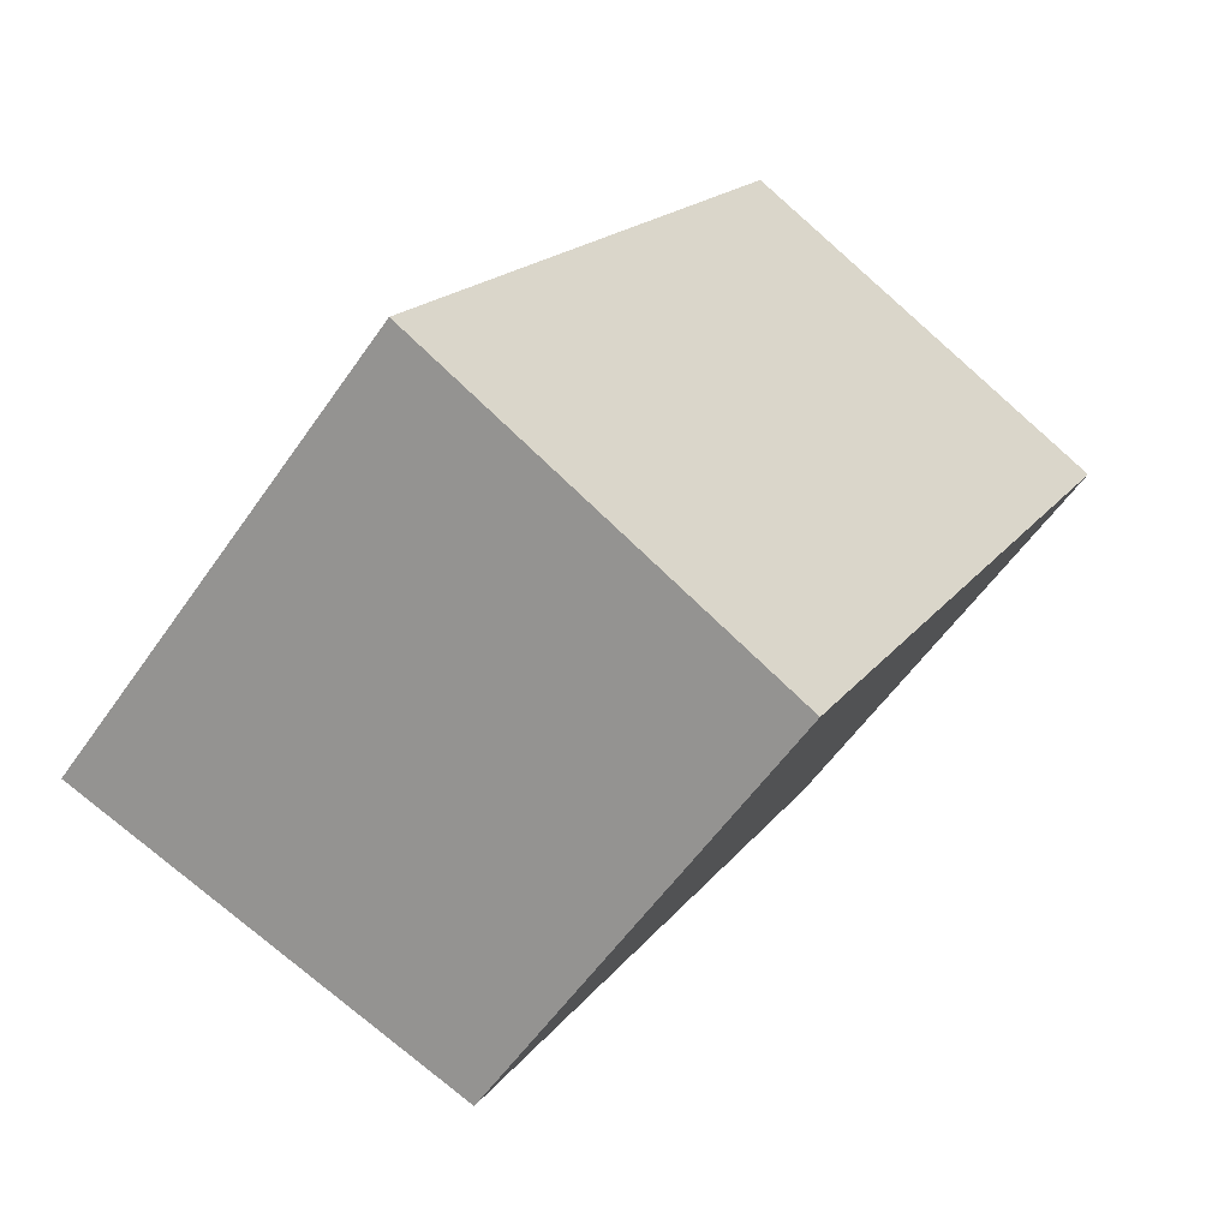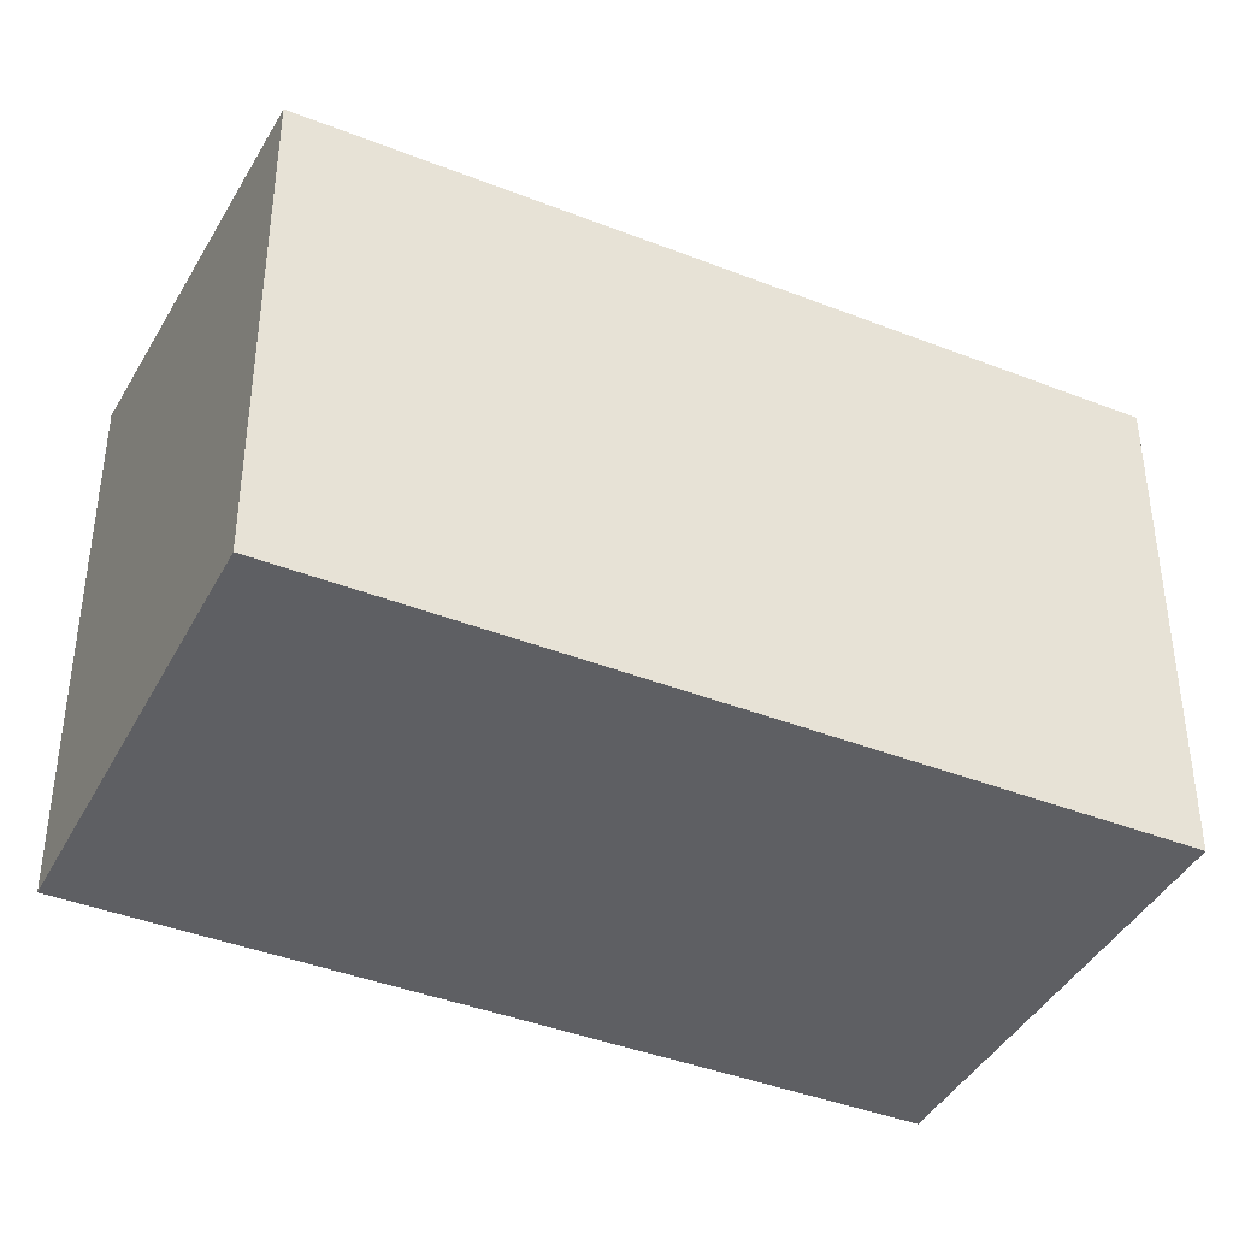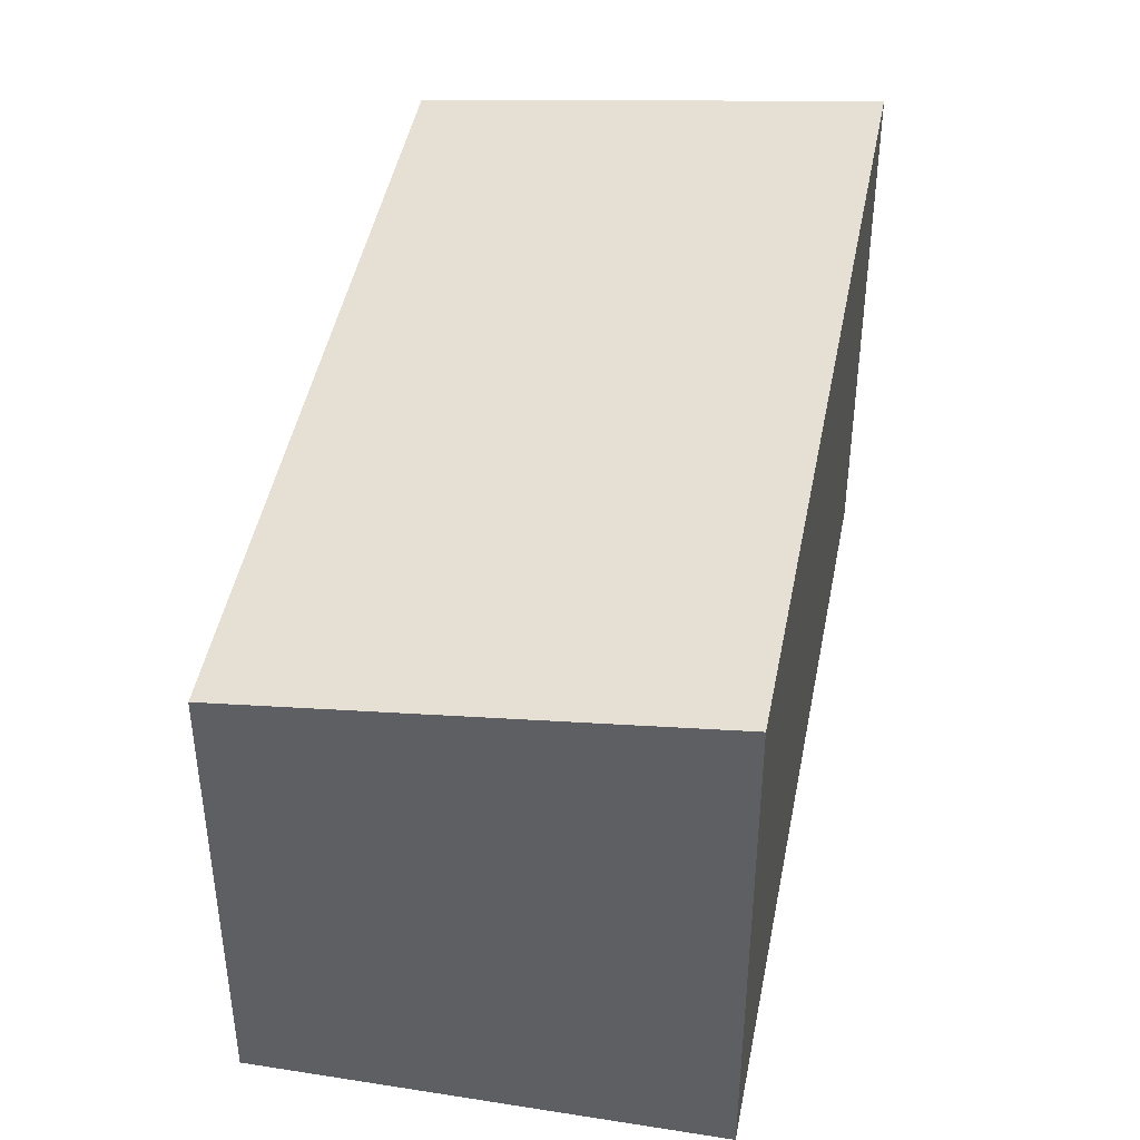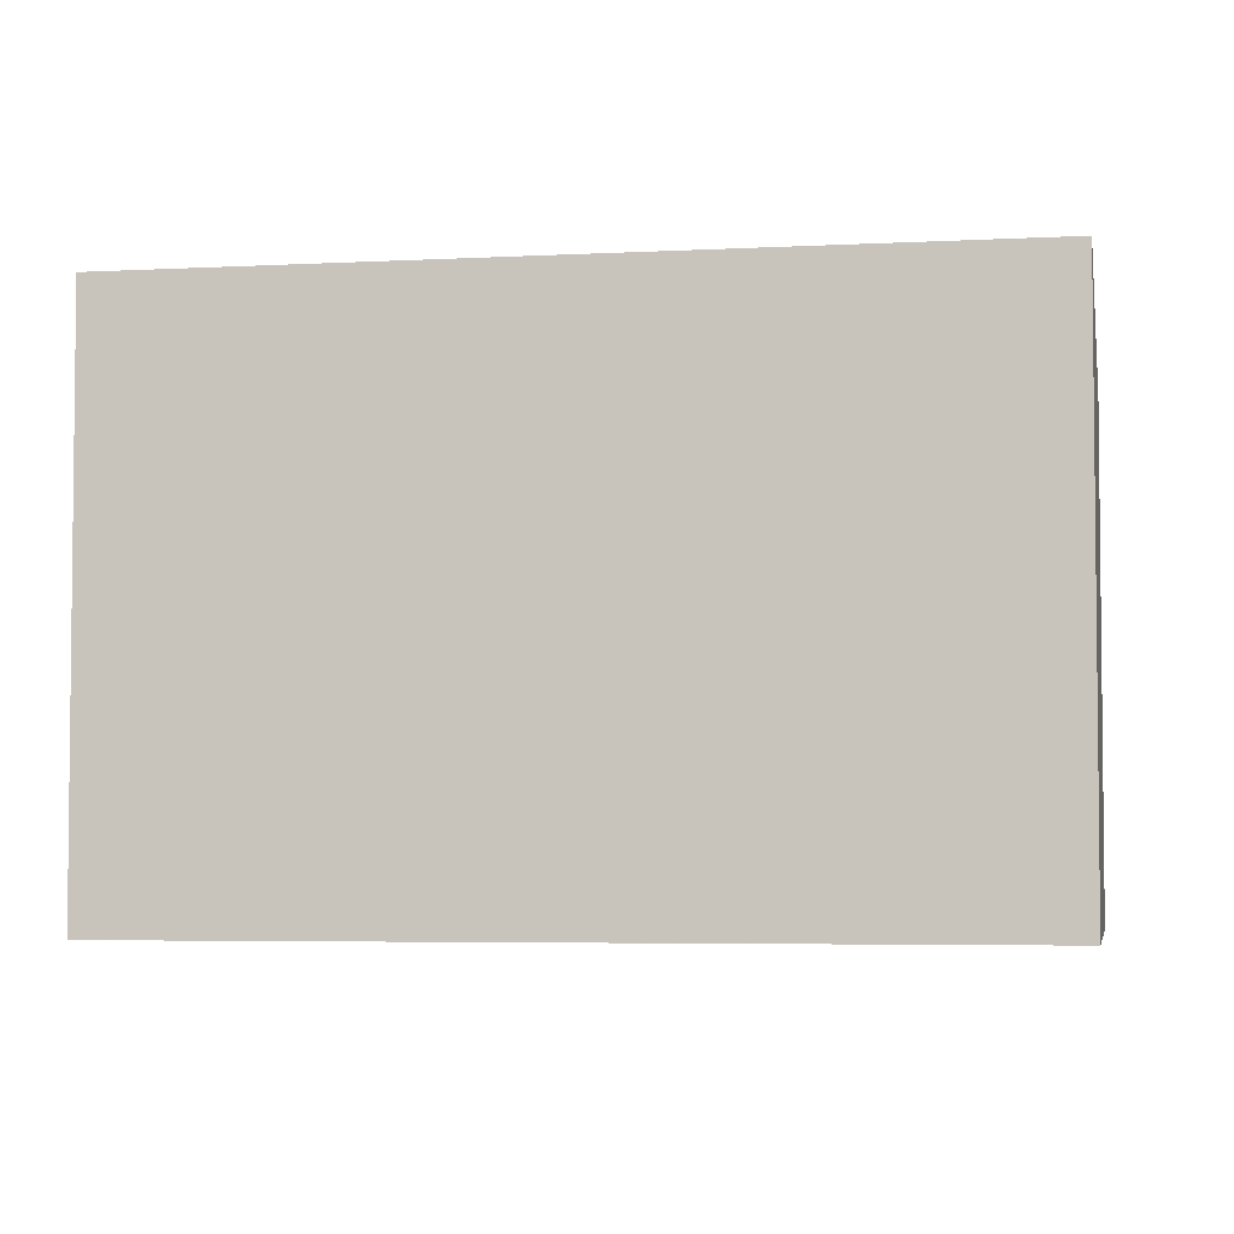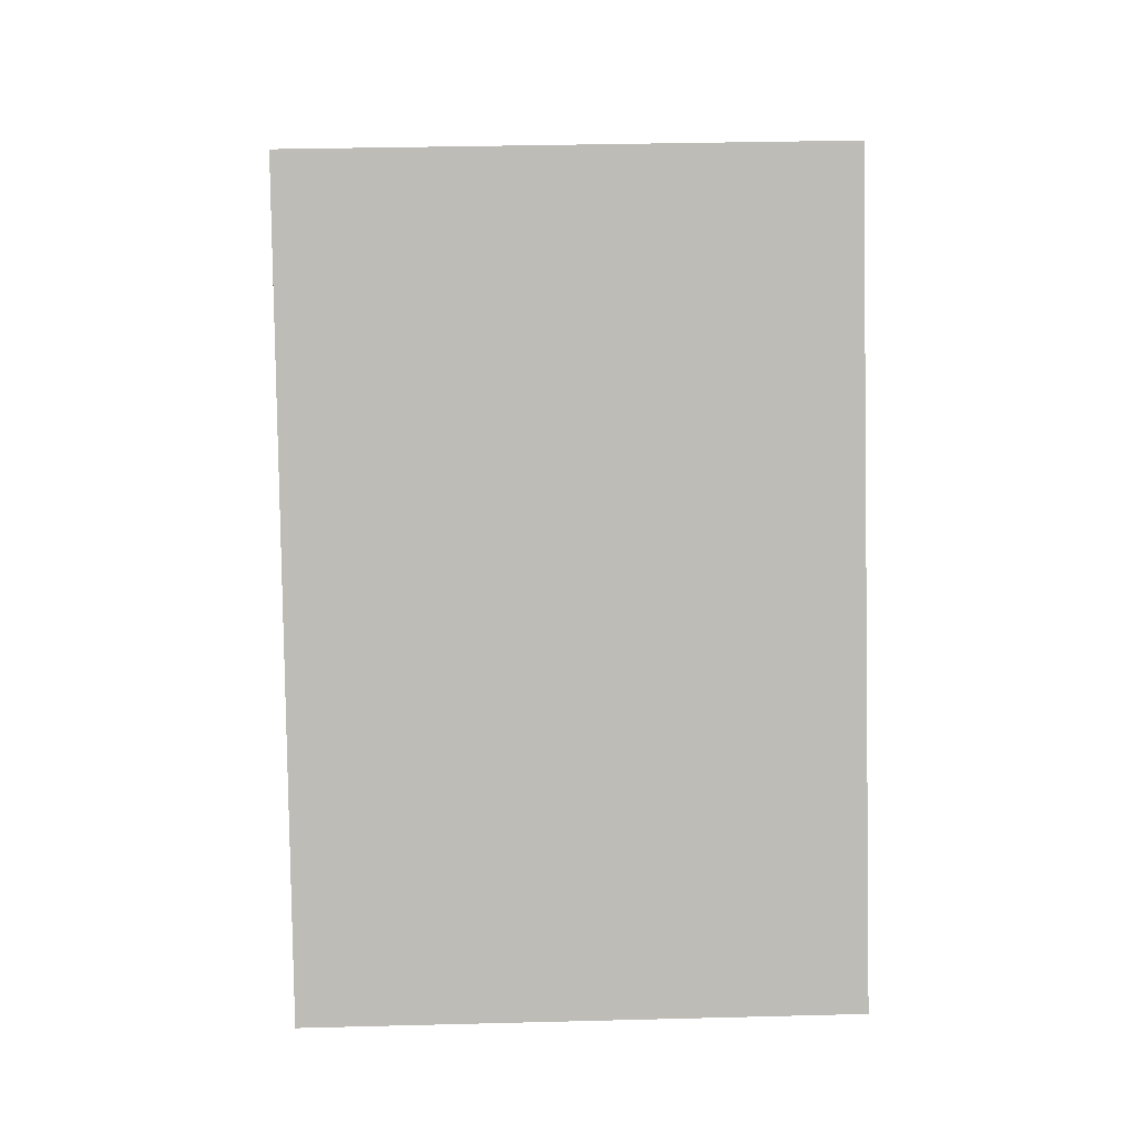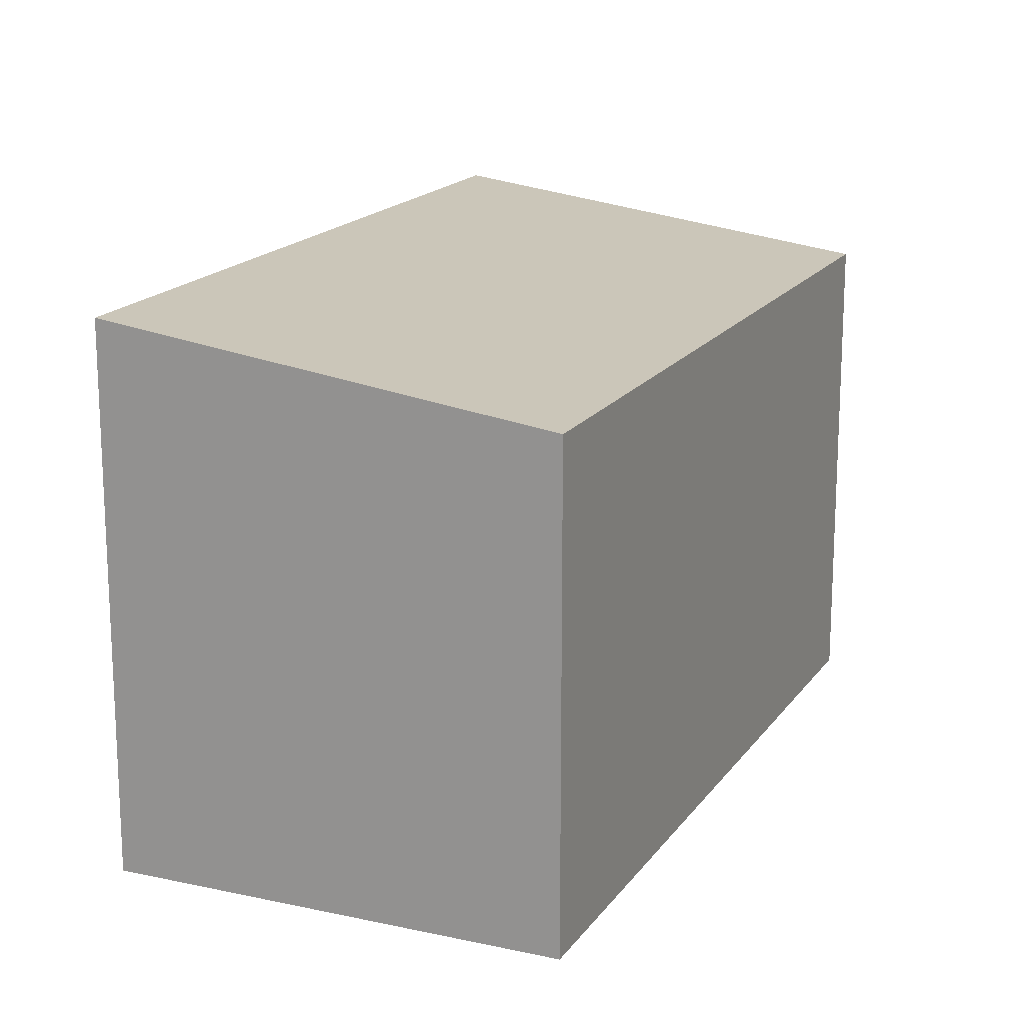
<metadata>
{"format":"obj","ext":"obj","renderer":"f3d","projection":"perspective","resolution":1024,"background":"white","views":[{"elev":-56.0,"azim":145.9,"up":"+Y"},{"elev":-41.1,"azim":-86.9,"up":"+Z"},{"elev":44.9,"azim":39.4,"up":"+Z"},{"elev":-4.4,"azim":128.5,"up":"+Z"},{"elev":34.3,"azim":88.0,"up":"+Y"},{"elev":17.5,"azim":-127.5,"up":"+Z"}]}
</metadata>
<code>
v -1890 -1048 2.284
v -1888 -1047 2.553
v -1886 -1051 2.547
v -1888 -1052 2.278
v -1888 -1047 2.553
v -1890 -1048 2.284
v -1890 -1048 0
v -1888 -1047 0
v -1886 -1051 2.547
v -1888 -1047 2.553
v -1888 -1047 0
v -1886 -1051 0
v -1888 -1052 2.278
v -1886 -1051 2.547
v -1886 -1051 0
v -1888 -1052 0
v -1890 -1048 2.284
v -1888 -1052 2.278
v -1888 -1052 0
v -1890 -1048 0
v -1890 -1048 0
v -1888 -1047 0
v -1886 -1051 0
v -1888 -1052 0
f 2 3 4 1
f 6 7 8 5
f 10 11 12 9
f 14 15 16 13
f 18 19 20 17
f 22 23 24 21

</code>
